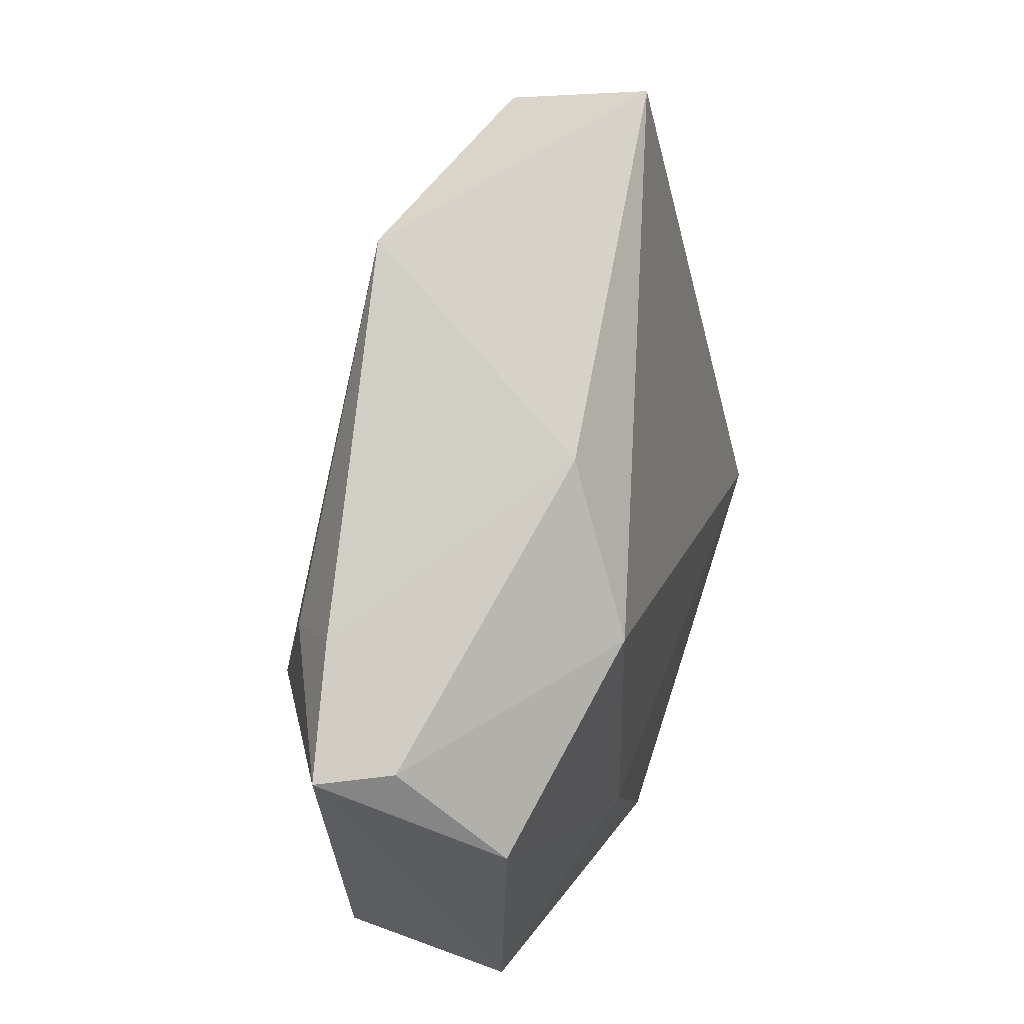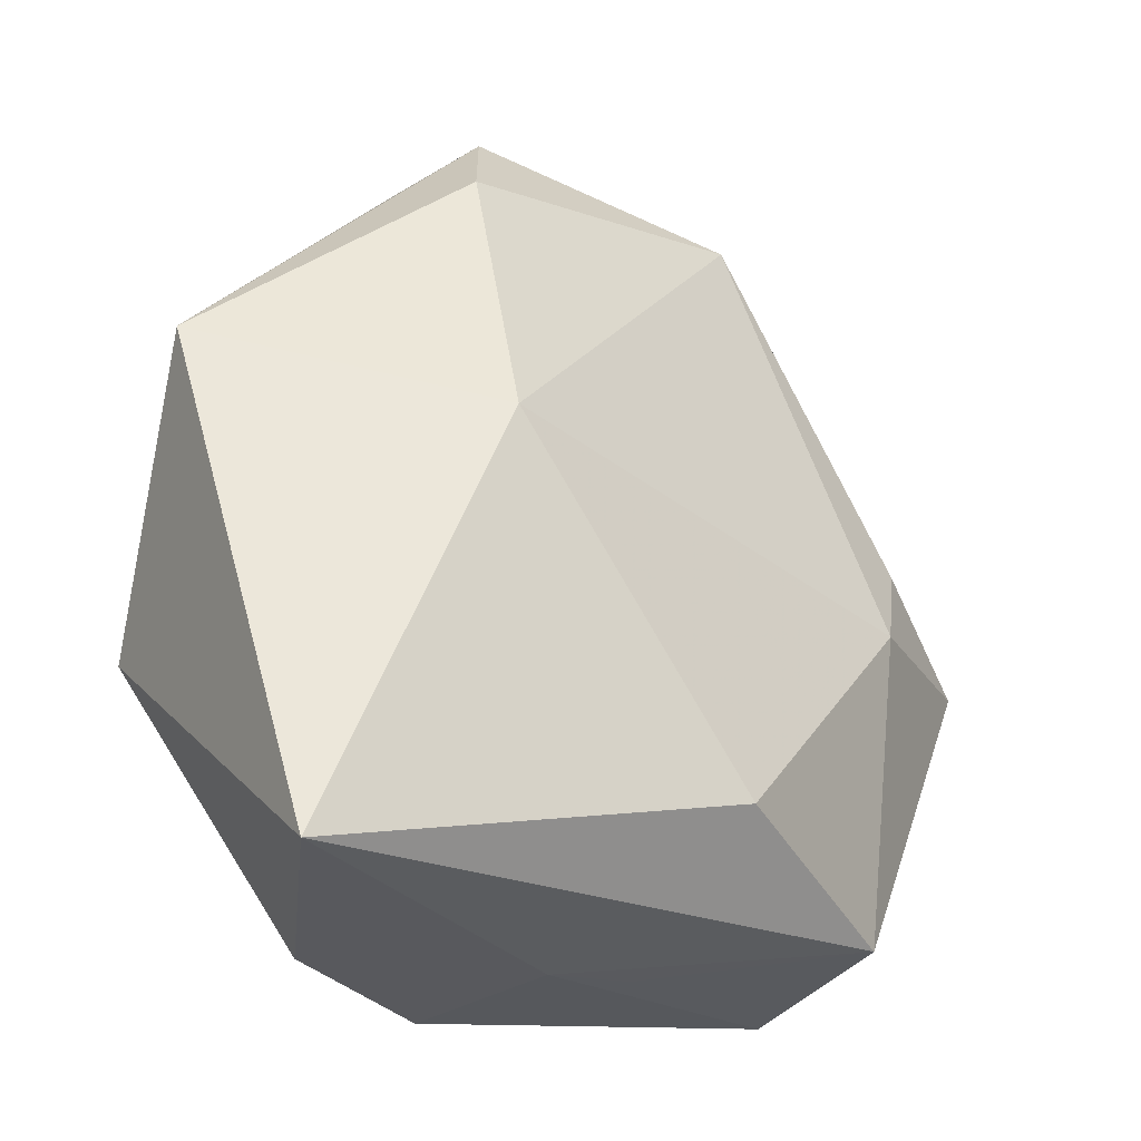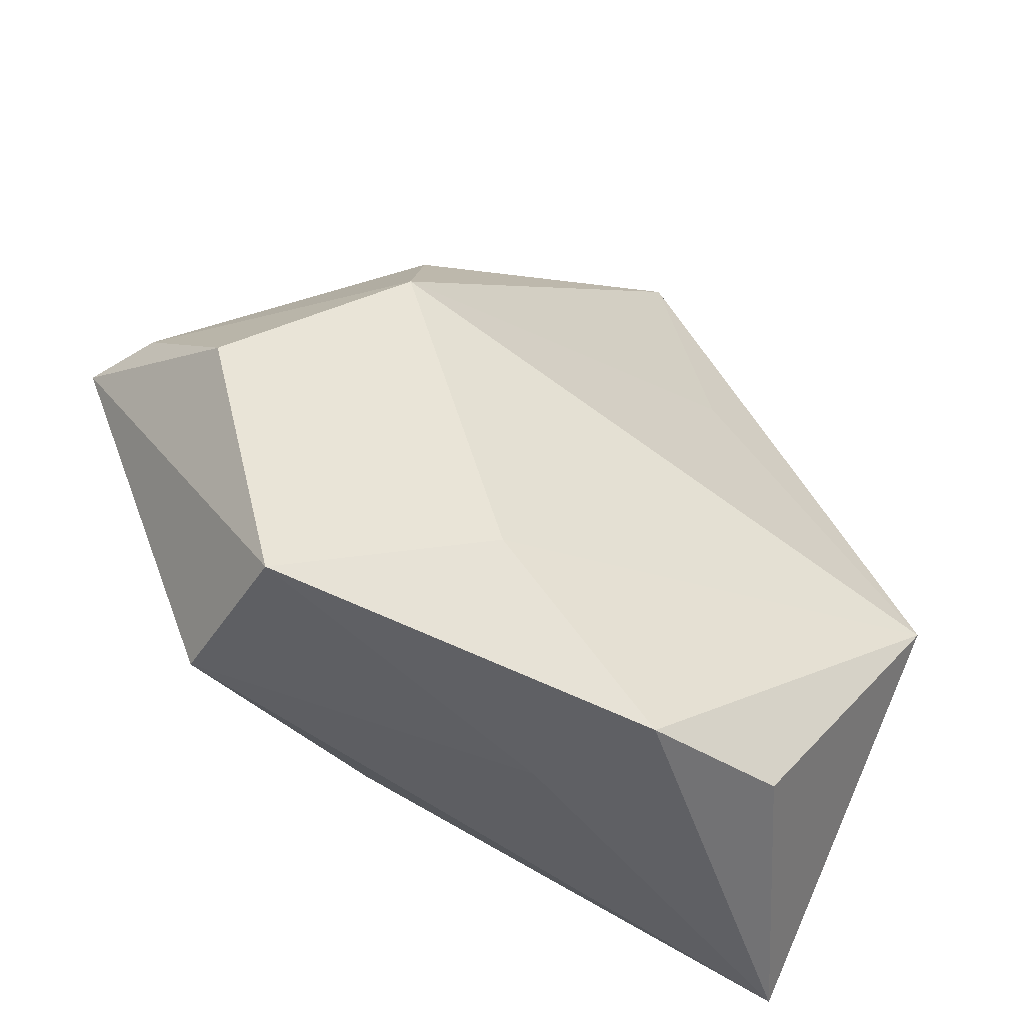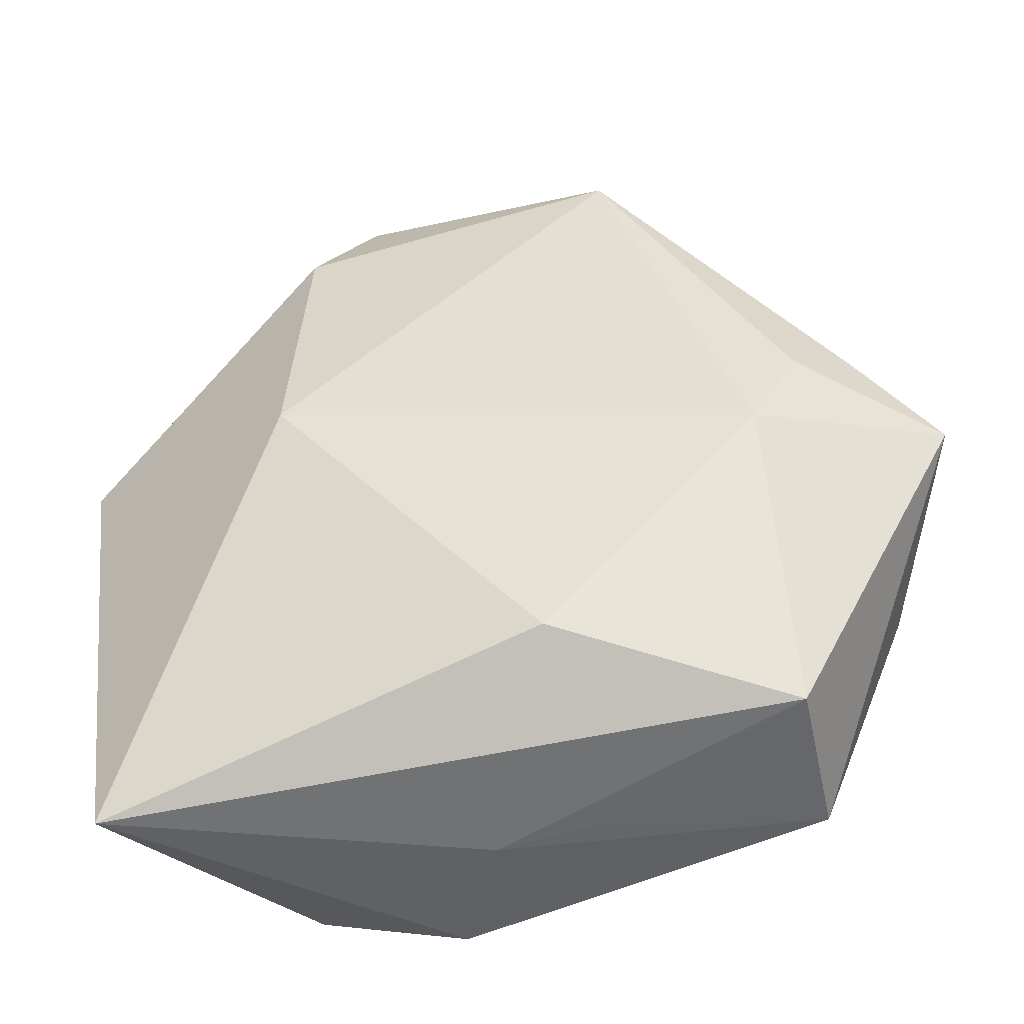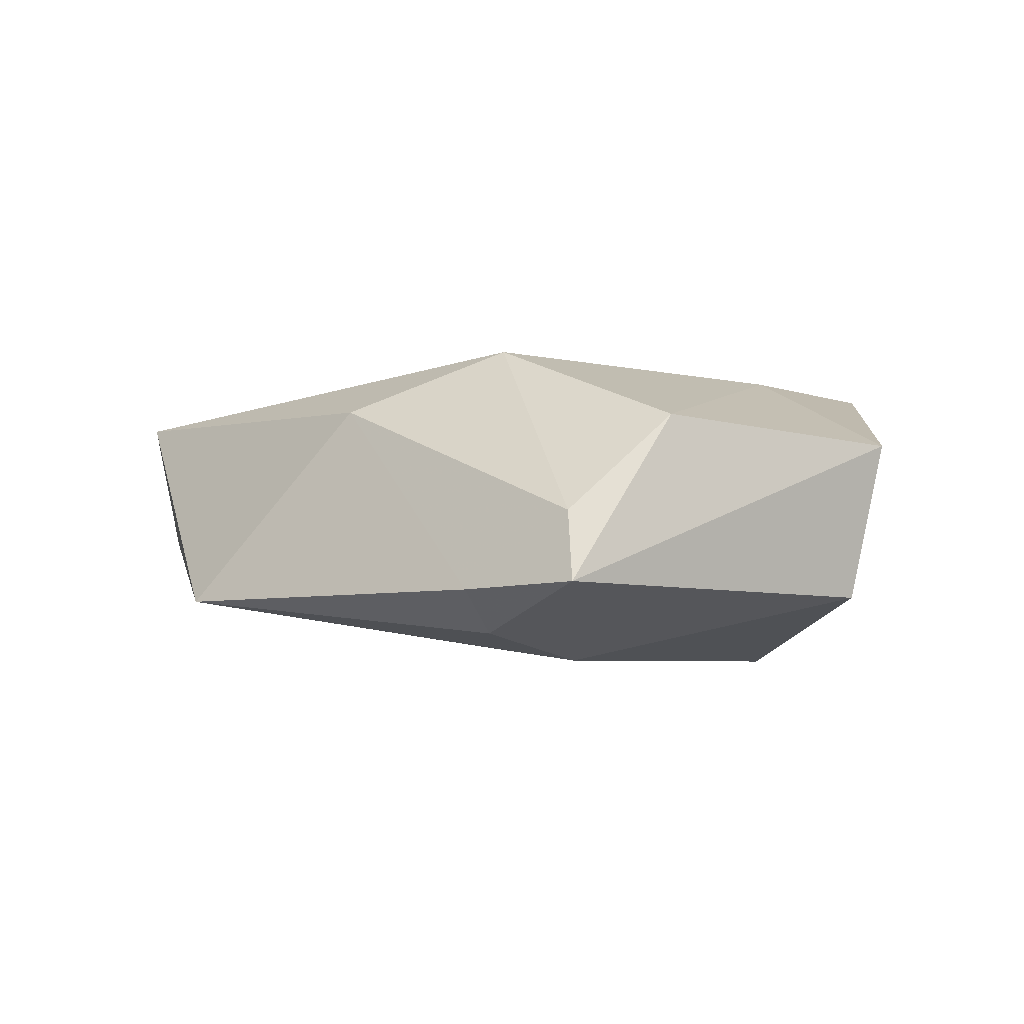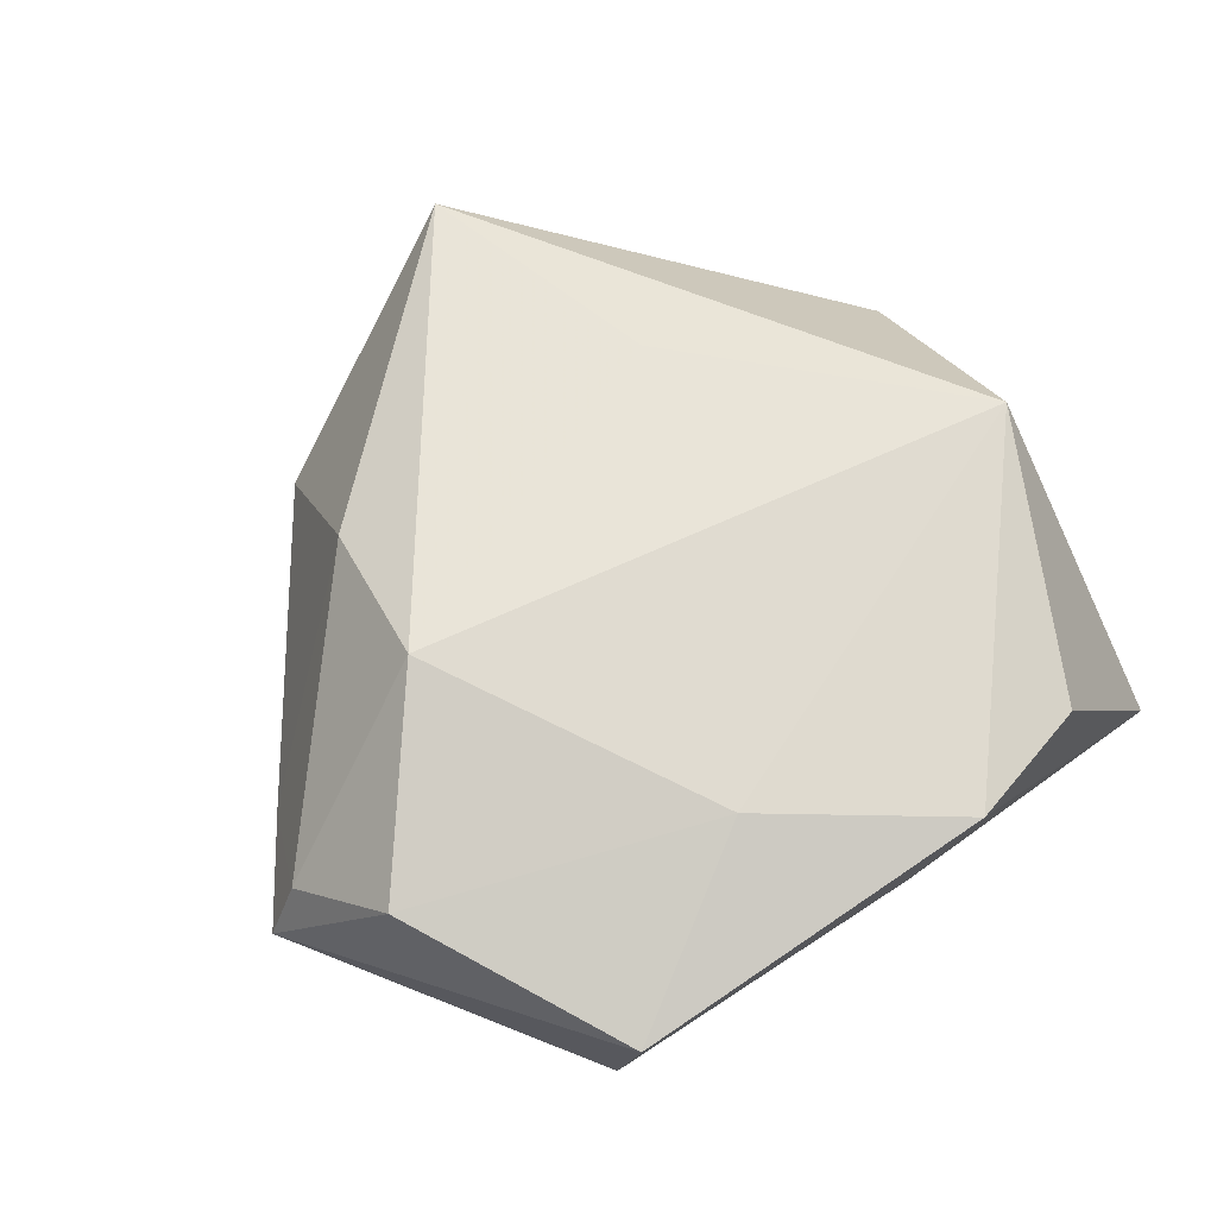
<metadata>
{"format":"obj","ext":"obj","renderer":"f3d","projection":"perspective","resolution":1024,"background":"white","views":[{"elev":33.7,"azim":-73.2,"up":"+Y"},{"elev":-28.6,"azim":141.0,"up":"+Y"},{"elev":-53.2,"azim":-30.1,"up":"+Y"},{"elev":-39.0,"azim":-168.0,"up":"+Y"},{"elev":1.8,"azim":-95.0,"up":"+Z"},{"elev":65.4,"azim":-42.3,"up":"+Z"}]}
</metadata>
<code>
v -0.03381 -0.02942 -0.008661
v -0.01311 -0.02339 0.01544
v -0.04692 0.003638 0.001572
v 0.00435 -0.03893 0.01358
v 0.03602 -0.01042 0.01774
v 0.01794 0.007519 -0.01871
v -0.01124 -0.03486 0.00102
v -0.02136 0.02564 0.01191
v -0.02613 0.008542 0.01864
v -0.03387 -0.03274 0.008098
v -0.0417 0.01392 -0.006938
v -0.00999 -0.02363 -0.0181
v -0.04308 -0.007706 0.01149
v 0.01922 -0.03668 0.01148
v 0.01256 0.04736 -0.004623
v 0.01776 0.03656 -0.01131
v 0.03527 -0.03742 -0.01349
v -0.01551 0.04354 -0.009974
v -0.001393 -0.03639 0.001094
v -0.03597 0.01092 -0.0121
v 0.01484 0.02034 0.01446
v -0.05051 0.003603 -0.005553
v 0.04423 0.01313 -0.002629
v 0.0122 0.0501 0.00992
v -0.03166 0.001246 -0.01556
f 5 17 23
f 17 6 23
f 1 10 22
f 5 23 24
f 24 23 15
f 18 24 15
f 8 24 18
f 15 23 16
f 16 23 6
f 16 18 15
f 6 18 16
f 12 6 17
f 17 1 12
f 14 17 5
f 5 4 14
f 14 4 17
f 2 4 5
f 10 4 2
f 19 1 17
f 17 4 19
f 19 4 10
f 5 24 21
f 8 18 11
f 22 3 11
f 11 3 8
f 25 1 22
f 25 12 1
f 25 18 6
f 6 12 25
f 9 2 5
f 5 21 9
f 9 24 8
f 9 21 24
f 8 3 9
f 10 1 7
f 7 19 10
f 1 19 7
f 22 11 20
f 20 25 22
f 20 11 18
f 18 25 20
f 10 2 13
f 2 9 13
f 13 9 3
f 22 10 13
f 13 3 22

</code>
